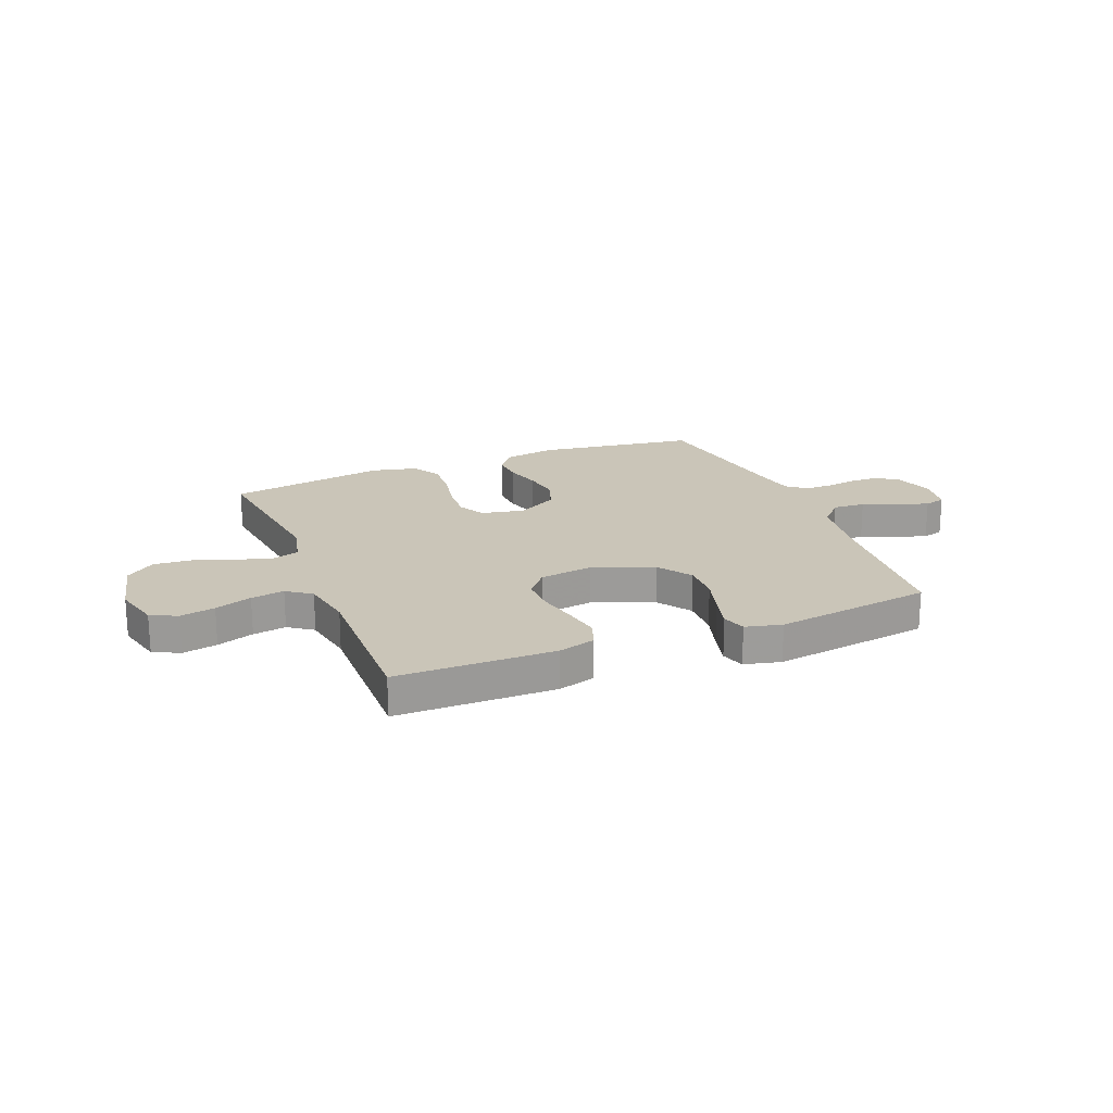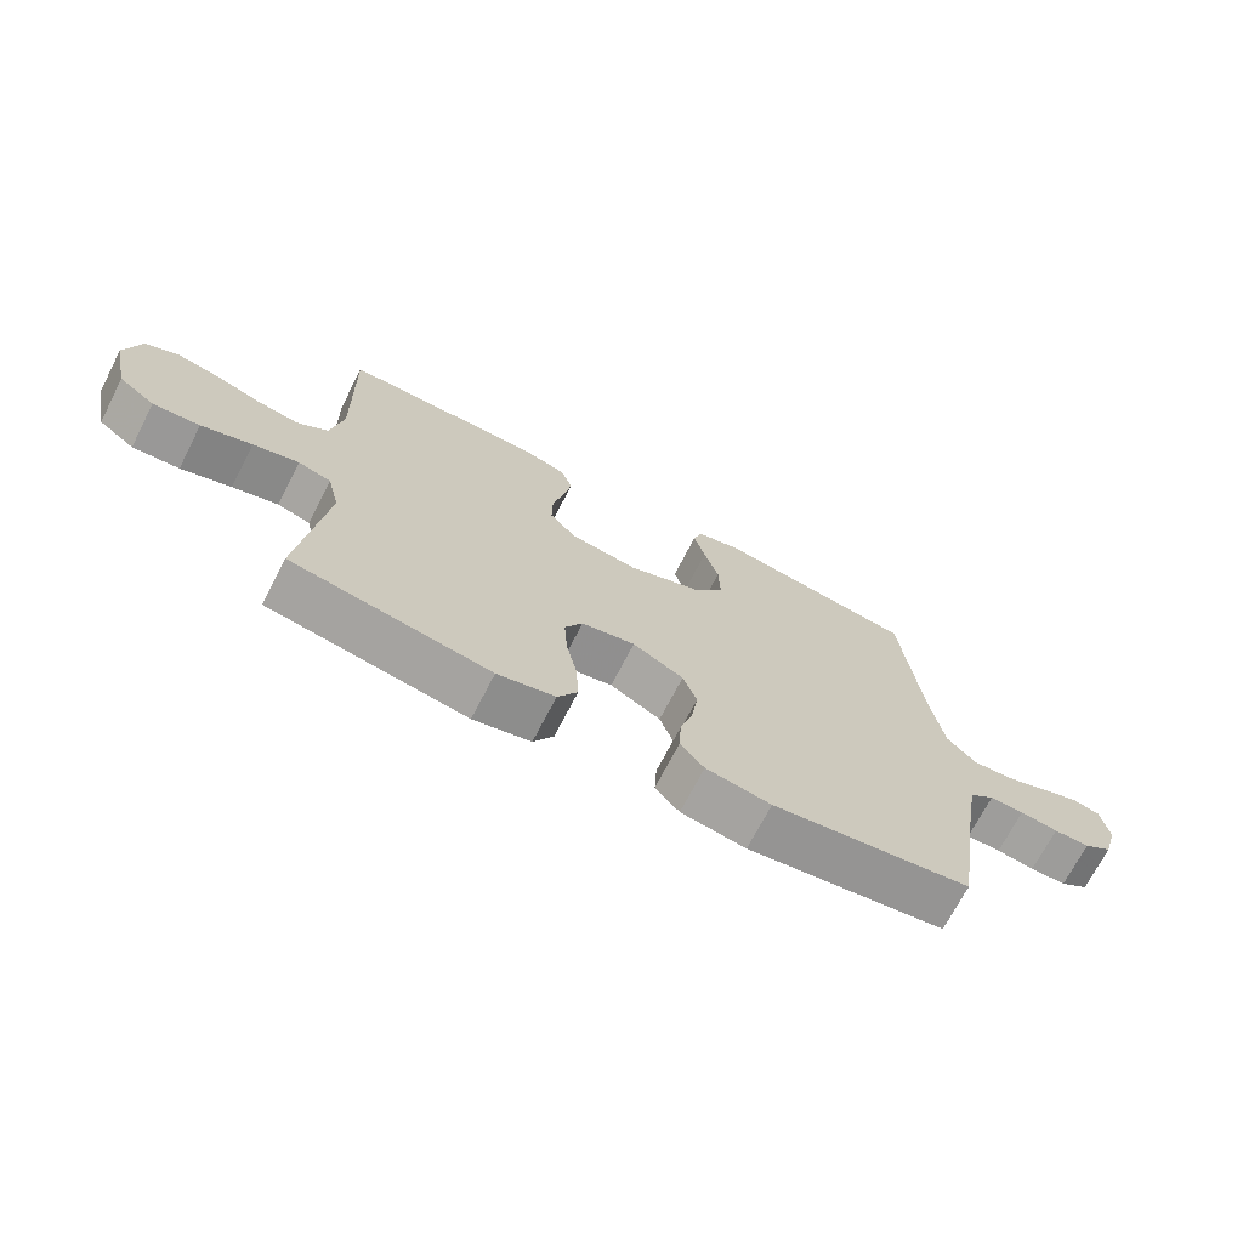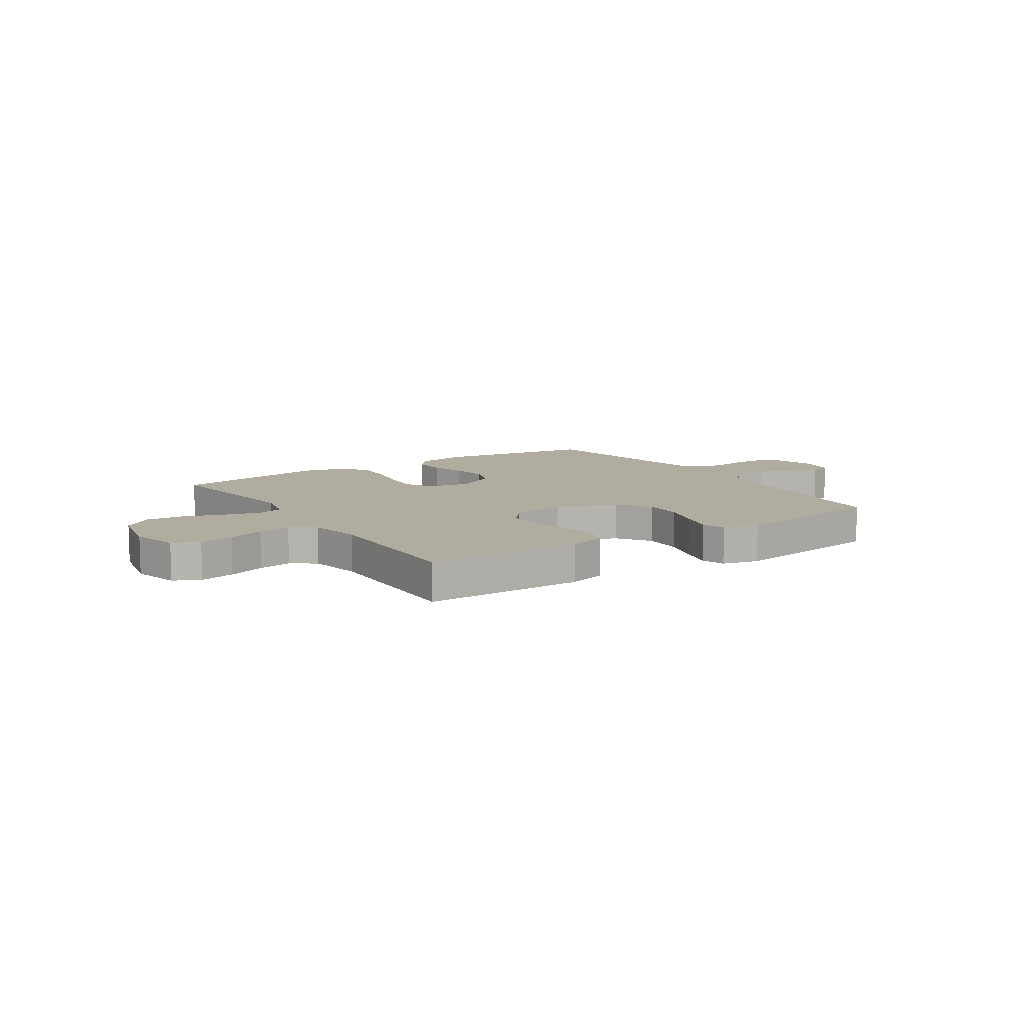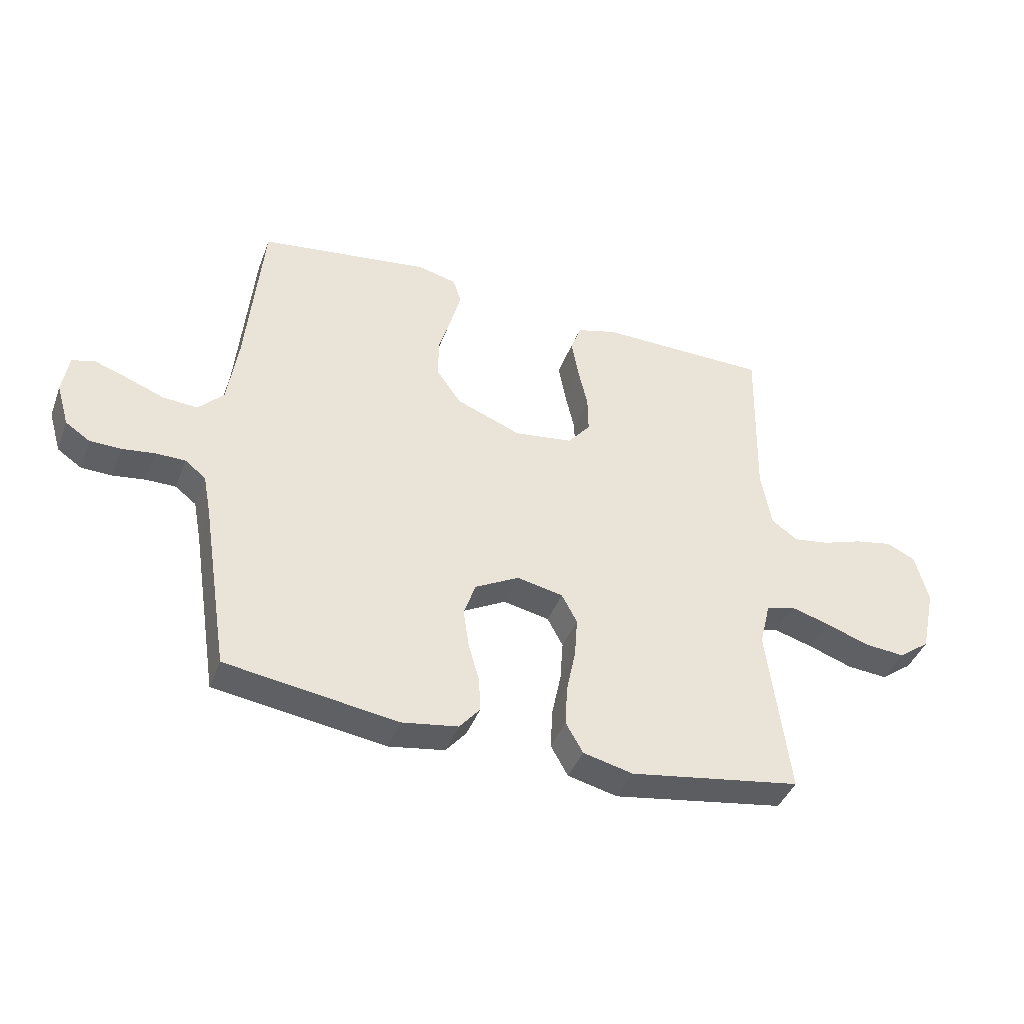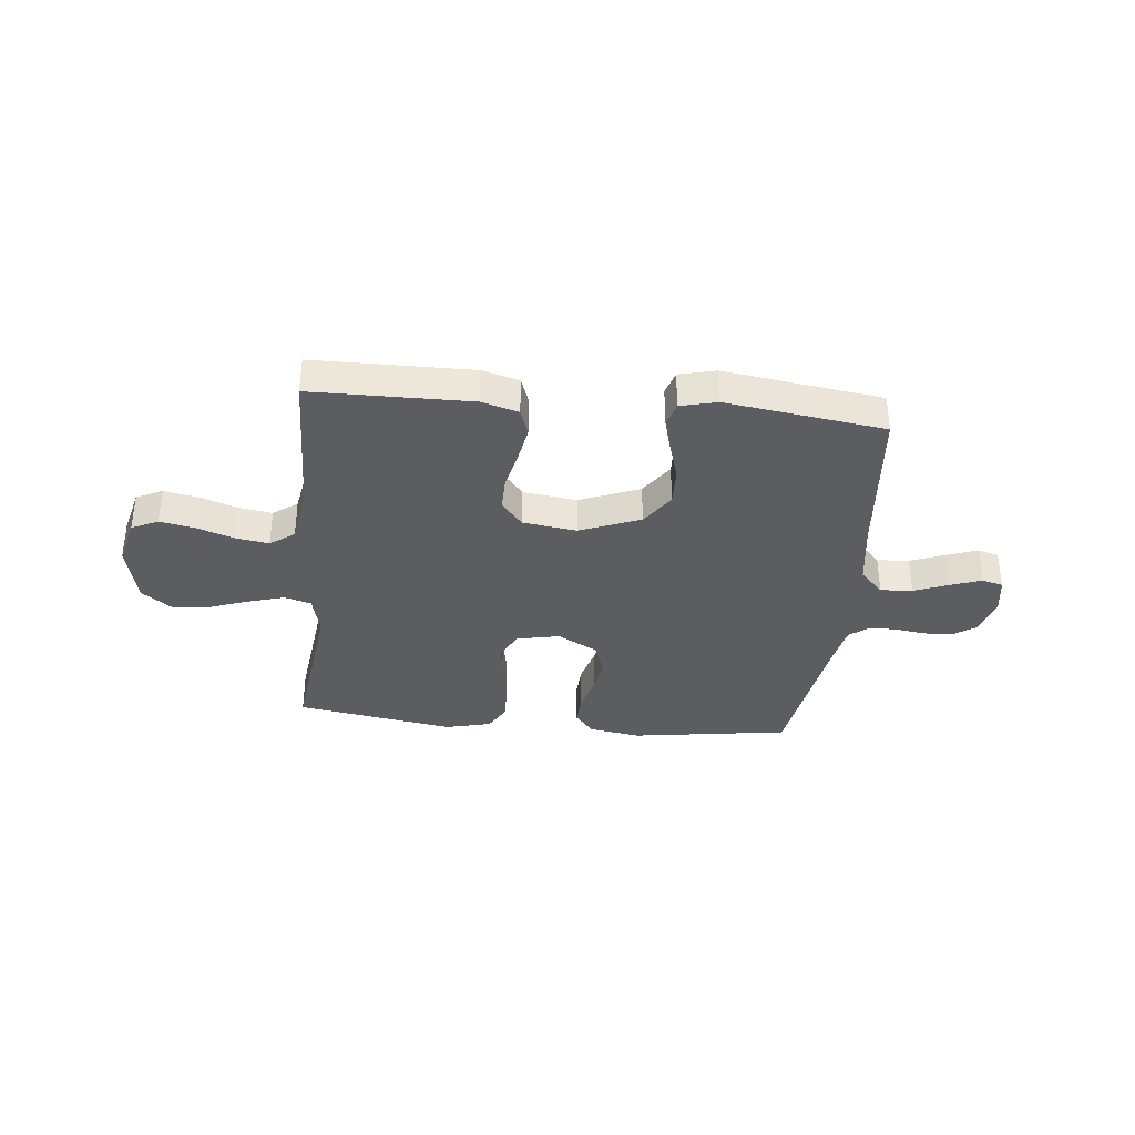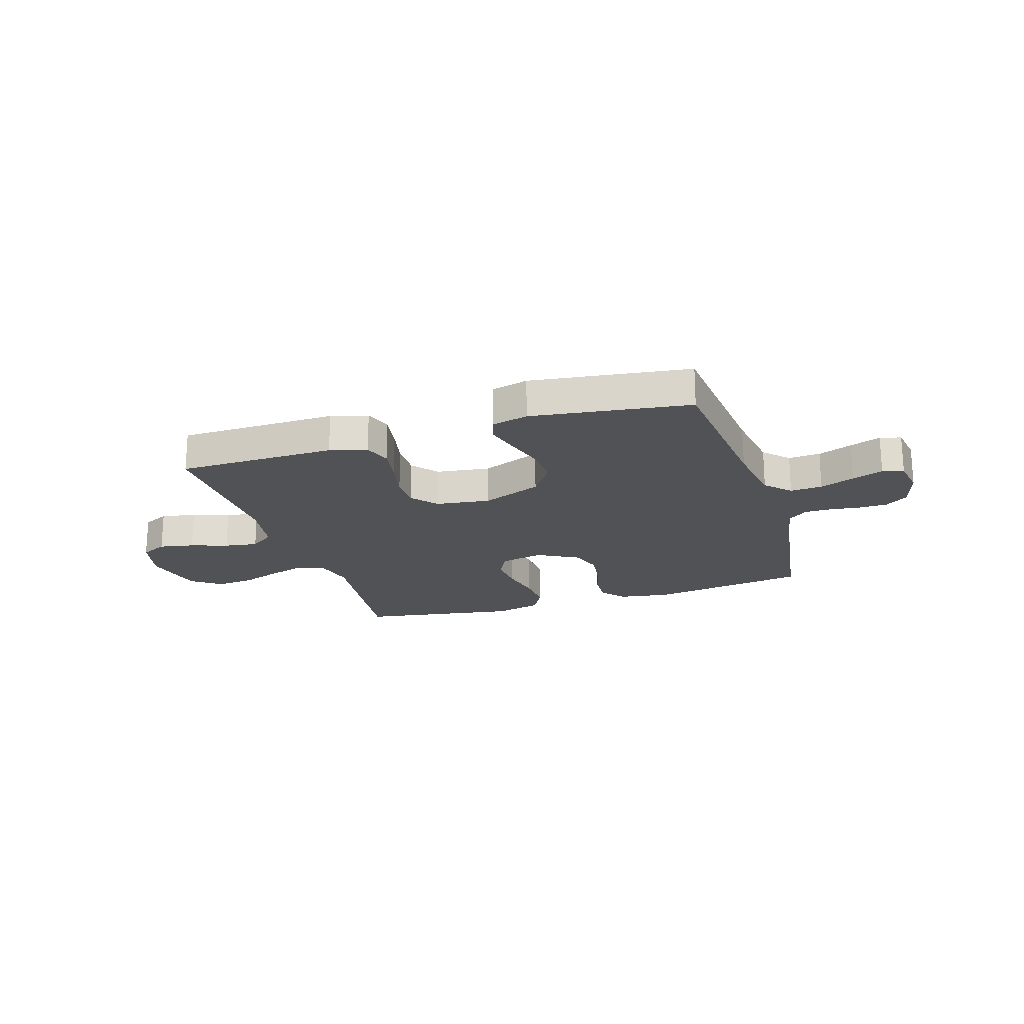
<metadata>
{"format":"obj","ext":"obj","renderer":"f3d","projection":"perspective","resolution":1024,"background":"white","views":[{"elev":20.4,"azim":-22.0,"up":"+Y"},{"elev":-70.6,"azim":-27.3,"up":"+Z"},{"elev":10.0,"azim":-33.5,"up":"+Y"},{"elev":-41.7,"azim":160.2,"up":"+Z"},{"elev":-35.7,"azim":-5.7,"up":"+Y"},{"elev":-20.6,"azim":17.7,"up":"+Y"}]}
</metadata>
<code>
v -0.5 0.07 0.5
v -0.2 0.07 0.503
v -0.13 0.07 0.483
v -0.112 0.07 0.432
v -0.124 0.07 0.364
v -0.141 0.07 0.289
v -0.142 0.07 0.223
v -0.102 0.07 0.175
v 0 0.07 0.161
v 0.114 0.07 0.206
v 0.158 0.07 0.269
v 0.156 0.07 0.342
v 0.134 0.07 0.416
v 0.117 0.07 0.48
v 0.131 0.07 0.525
v 0.2 0.07 0.542
v 0.5 0.07 0.5
v 0.528 0.07 0.2
v 0.546 0.07 0.077
v 0.59 0.07 0.031
v 0.651 0.07 0.035
v 0.716 0.07 0.06
v 0.775 0.07 0.081
v 0.815 0.07 0.07
v 0.826 0.07 0
v 0.804 0.07 -0.075
v 0.761 0.07 -0.104
v 0.707 0.07 -0.105
v 0.65 0.07 -0.097
v 0.598 0.07 -0.097
v 0.561 0.07 -0.126
v 0.547 0.07 -0.2
v 0.5 0.07 -0.5
v 0.2 0.07 -0.544
v 0.102 0.07 -0.528
v 0.066 0.07 -0.485
v 0.069 0.07 -0.425
v 0.088 0.07 -0.357
v 0.098 0.07 -0.288
v 0.077 0.07 -0.228
v 0 0.07 -0.186
v -0.081 0.07 -0.203
v -0.108 0.07 -0.254
v -0.103 0.07 -0.325
v -0.087 0.07 -0.403
v -0.083 0.07 -0.475
v -0.113 0.07 -0.528
v -0.2 0.07 -0.549
v -0.5 0.07 -0.5
v -0.463 0.07 -0.2
v -0.482 0.07 -0.121
v -0.532 0.07 -0.106
v -0.601 0.07 -0.126
v -0.677 0.07 -0.153
v -0.748 0.07 -0.159
v -0.803 0.07 -0.118
v -0.829 0.07 0
v -0.806 0.07 0.089
v -0.756 0.07 0.113
v -0.69 0.07 0.1
v -0.62 0.07 0.076
v -0.557 0.07 0.066
v -0.511 0.07 0.099
v -0.493 0.07 0.2
v -0.5 0 0.5
v -0.2 0 0.503
v -0.13 0 0.483
v -0.112 0 0.432
v -0.124 0 0.364
v -0.141 0 0.289
v -0.142 0 0.223
v -0.102 0 0.175
v 0 0 0.161
v 0.114 0 0.206
v 0.158 0 0.269
v 0.156 0 0.342
v 0.134 0 0.416
v 0.117 0 0.48
v 0.131 0 0.525
v 0.2 0 0.542
v 0.5 0 0.5
v 0.528 0 0.2
v 0.546 0 0.077
v 0.59 0 0.031
v 0.651 0 0.035
v 0.716 0 0.06
v 0.775 0 0.081
v 0.815 0 0.07
v 0.826 0 0
v 0.804 0 -0.075
v 0.761 0 -0.104
v 0.707 0 -0.105
v 0.65 0 -0.097
v 0.598 0 -0.097
v 0.561 0 -0.126
v 0.547 0 -0.2
v 0.5 0 -0.5
v 0.2 0 -0.544
v 0.102 0 -0.528
v 0.066 0 -0.485
v 0.069 0 -0.425
v 0.088 0 -0.357
v 0.098 0 -0.288
v 0.077 0 -0.228
v 0 0 -0.186
v -0.081 0 -0.203
v -0.108 0 -0.254
v -0.103 0 -0.325
v -0.087 0 -0.403
v -0.083 0 -0.475
v -0.113 0 -0.528
v -0.2 0 -0.549
v -0.5 0 -0.5
v -0.463 0 -0.2
v -0.482 0 -0.121
v -0.532 0 -0.106
v -0.601 0 -0.126
v -0.677 0 -0.153
v -0.748 0 -0.159
v -0.803 0 -0.118
v -0.829 0 0
v -0.806 0 0.089
v -0.756 0 0.113
v -0.69 0 0.1
v -0.62 0 0.076
v -0.557 0 0.066
v -0.511 0 0.099
v -0.493 0 0.2
f 58 59 60 61
f 58 61 62
f 57 58 62
f 56 57 62
f 53 54 55 56
f 52 53 56 62
f 51 52 62 63
f 47 48 49 50
f 44 45 46 47
f 43 44 47 50
f 42 43 50 51
f 35 36 37 38
f 35 38 39
f 32 33 34 35
f 31 32 35 39
f 30 31 39 40
f 26 27 28 29
f 26 29 30
f 25 26 30
f 21 22 23 24
f 21 24 25 30
f 15 16 17 18
f 15 18 19
f 12 13 14 15
f 12 15 19
f 11 12 19 20
f 3 4 5 6
f 1 2 3 6
f 64 1 6 7
f 63 64 7 8
f 41 42 51 63
f 41 63 8 9
f 40 41 9 10
f 20 21 30 40
f 10 11 20 40
f 125 124 123 122
f 126 125 122
f 126 122 121
f 126 121 120
f 120 119 118 117
f 126 120 117 116
f 127 126 116 115
f 114 113 112 111
f 111 110 109 108
f 114 111 108 107
f 115 114 107 106
f 102 101 100 99
f 103 102 99
f 99 98 97 96
f 103 99 96 95
f 104 103 95 94
f 93 92 91 90
f 94 93 90
f 94 90 89
f 88 87 86 85
f 94 89 88 85
f 82 81 80 79
f 83 82 79
f 79 78 77 76
f 83 79 76
f 84 83 76 75
f 70 69 68 67
f 70 67 66 65
f 71 70 65 128
f 72 71 128 127
f 127 115 106 105
f 73 72 127 105
f 74 73 105 104
f 104 94 85 84
f 104 84 75 74
f 1 65 66 2
f 2 66 67 3
f 3 67 68 4
f 4 68 69 5
f 5 69 70 6
f 6 70 71 7
f 7 71 72 8
f 8 72 73 9
f 9 73 74 10
f 10 74 75 11
f 11 75 76 12
f 12 76 77 13
f 13 77 78 14
f 14 78 79 15
f 15 79 80 16
f 16 80 81 17
f 17 81 82 18
f 18 82 83 19
f 19 83 84 20
f 20 84 85 21
f 21 85 86 22
f 22 86 87 23
f 23 87 88 24
f 24 88 89 25
f 25 89 90 26
f 26 90 91 27
f 27 91 92 28
f 28 92 93 29
f 29 93 94 30
f 30 94 95 31
f 31 95 96 32
f 32 96 97 33
f 33 97 98 34
f 34 98 99 35
f 35 99 100 36
f 36 100 101 37
f 37 101 102 38
f 38 102 103 39
f 39 103 104 40
f 40 104 105 41
f 41 105 106 42
f 42 106 107 43
f 43 107 108 44
f 44 108 109 45
f 45 109 110 46
f 46 110 111 47
f 47 111 112 48
f 48 112 113 49
f 49 113 114 50
f 50 114 115 51
f 51 115 116 52
f 52 116 117 53
f 53 117 118 54
f 54 118 119 55
f 55 119 120 56
f 56 120 121 57
f 57 121 122 58
f 58 122 123 59
f 59 123 124 60
f 60 124 125 61
f 61 125 126 62
f 62 126 127 63
f 63 127 128 64
f 64 128 65 1

</code>
